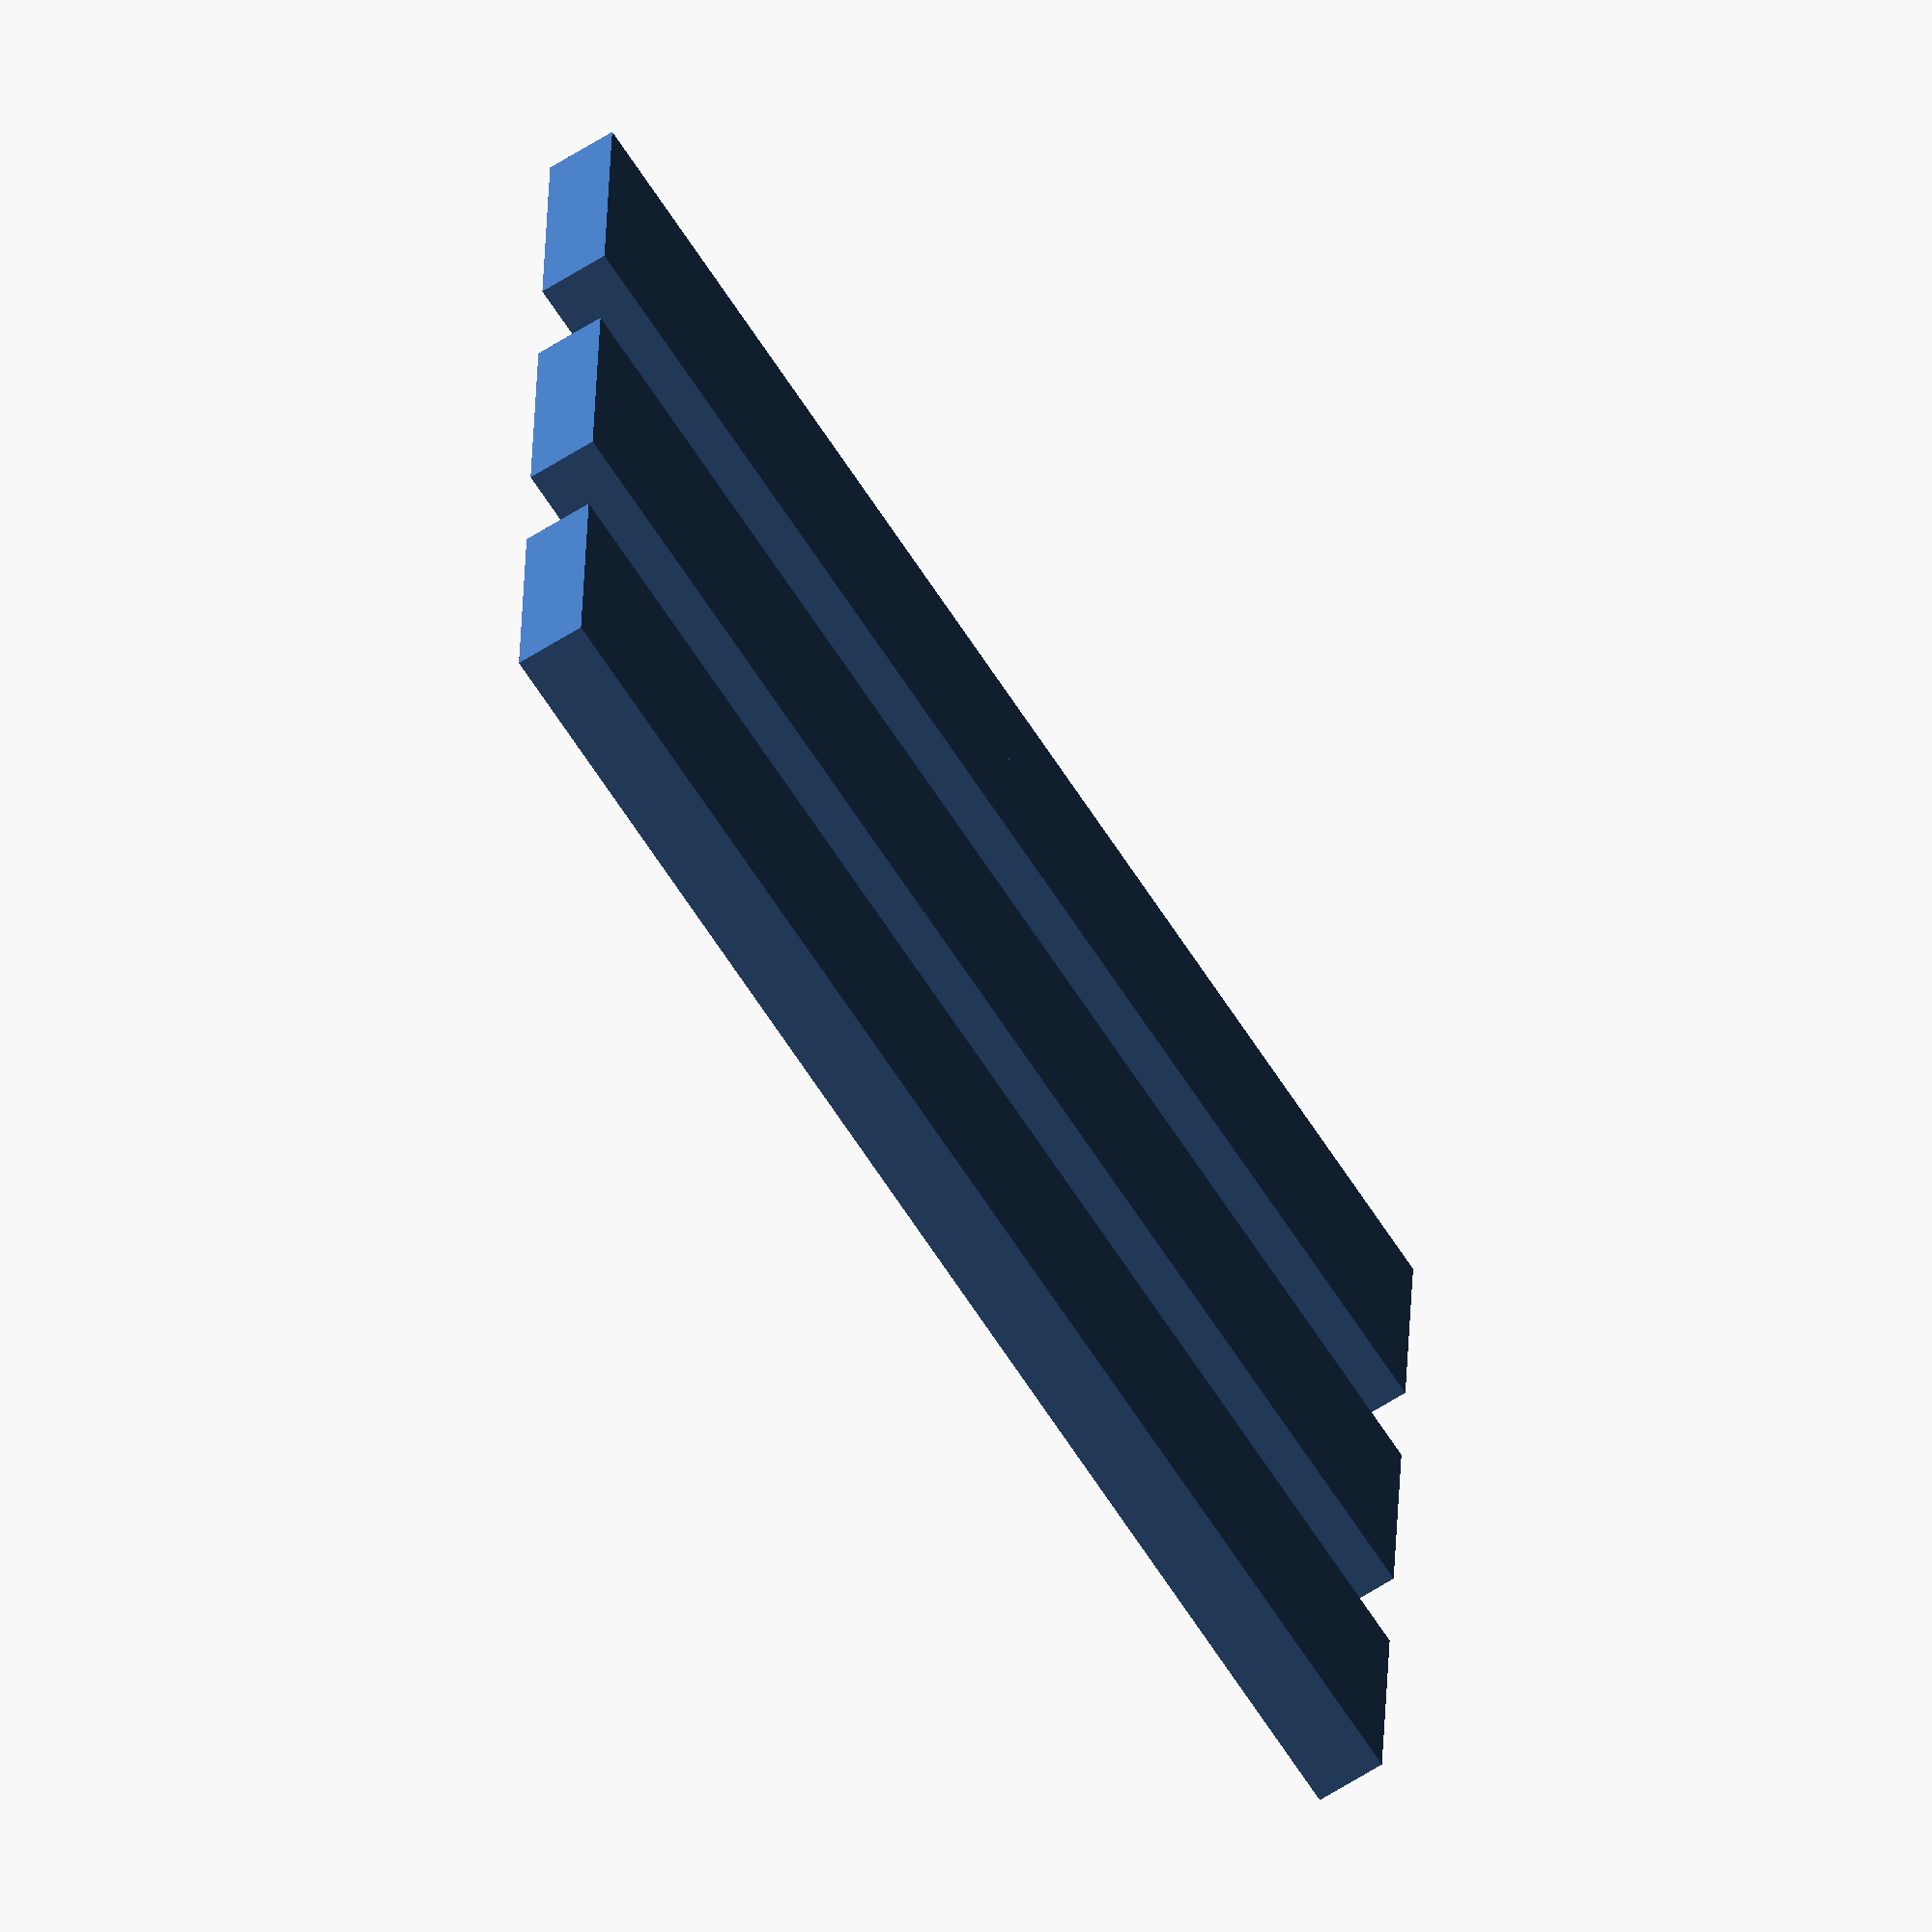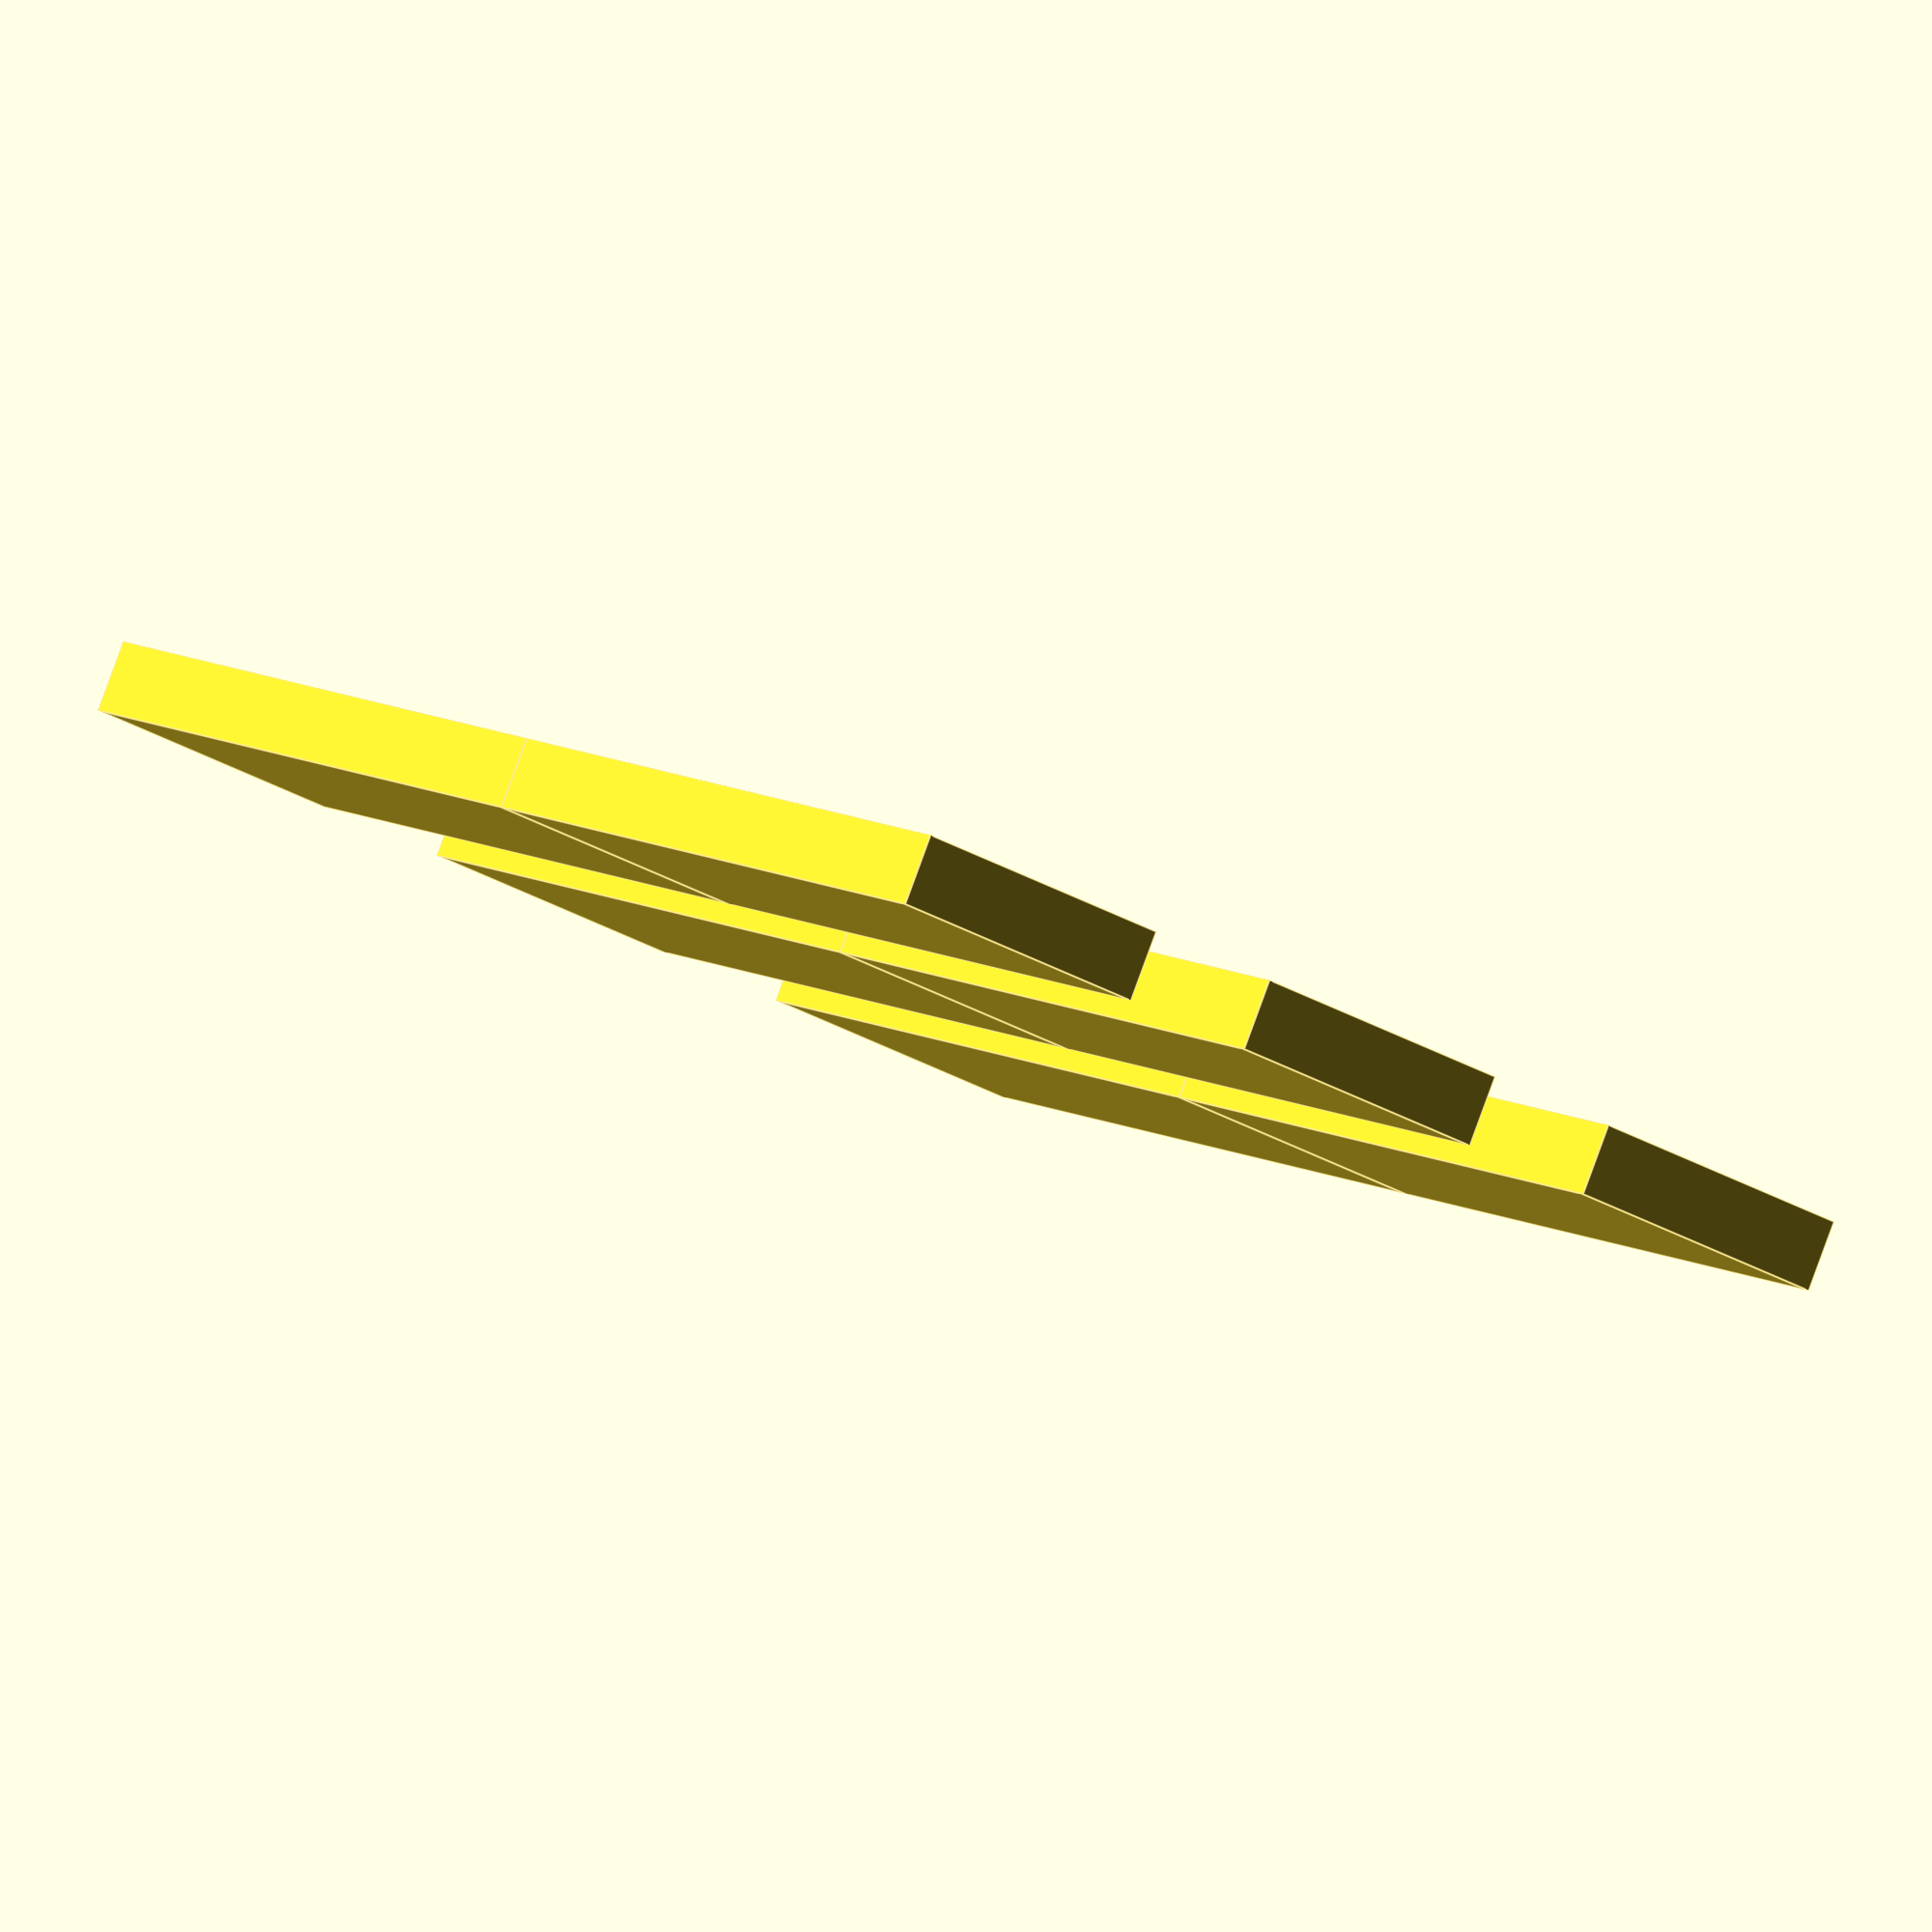
<openscad>

// Parameters for the rectangular plate
plate_width = 20;  // Width of the rectangular plate
plate_height = 50; // Height of the rectangular plate
plate_thickness = 5; // Thickness of the rectangular plate

// Function to create a single rectangular plate
module rectangular_plate() {
    cube([plate_width, plate_thickness, plate_height], center = true);
}

// Main assembly
module assembly() {
    // Positioning the plates in a flat, parallel configuration
    translate([-30, 0, 0]) rectangular_plate(); // First plate
    translate([0, 0, 0]) rectangular_plate();   // Second plate
    translate([30, 0, 0]) rectangular_plate();  // Third plate
    translate([-30, 0, 50]) rectangular_plate(); // Fourth plate
    translate([0, 0, 50]) rectangular_plate();   // Fifth plate
    translate([30, 0, 50]) rectangular_plate();  // Sixth plate
}

// Call the assembly module to render the model
assembly();


</openscad>
<views>
elev=66.2 azim=91.8 roll=32.8 proj=o view=wireframe
elev=171.0 azim=335.8 roll=33.1 proj=o view=edges
</views>
